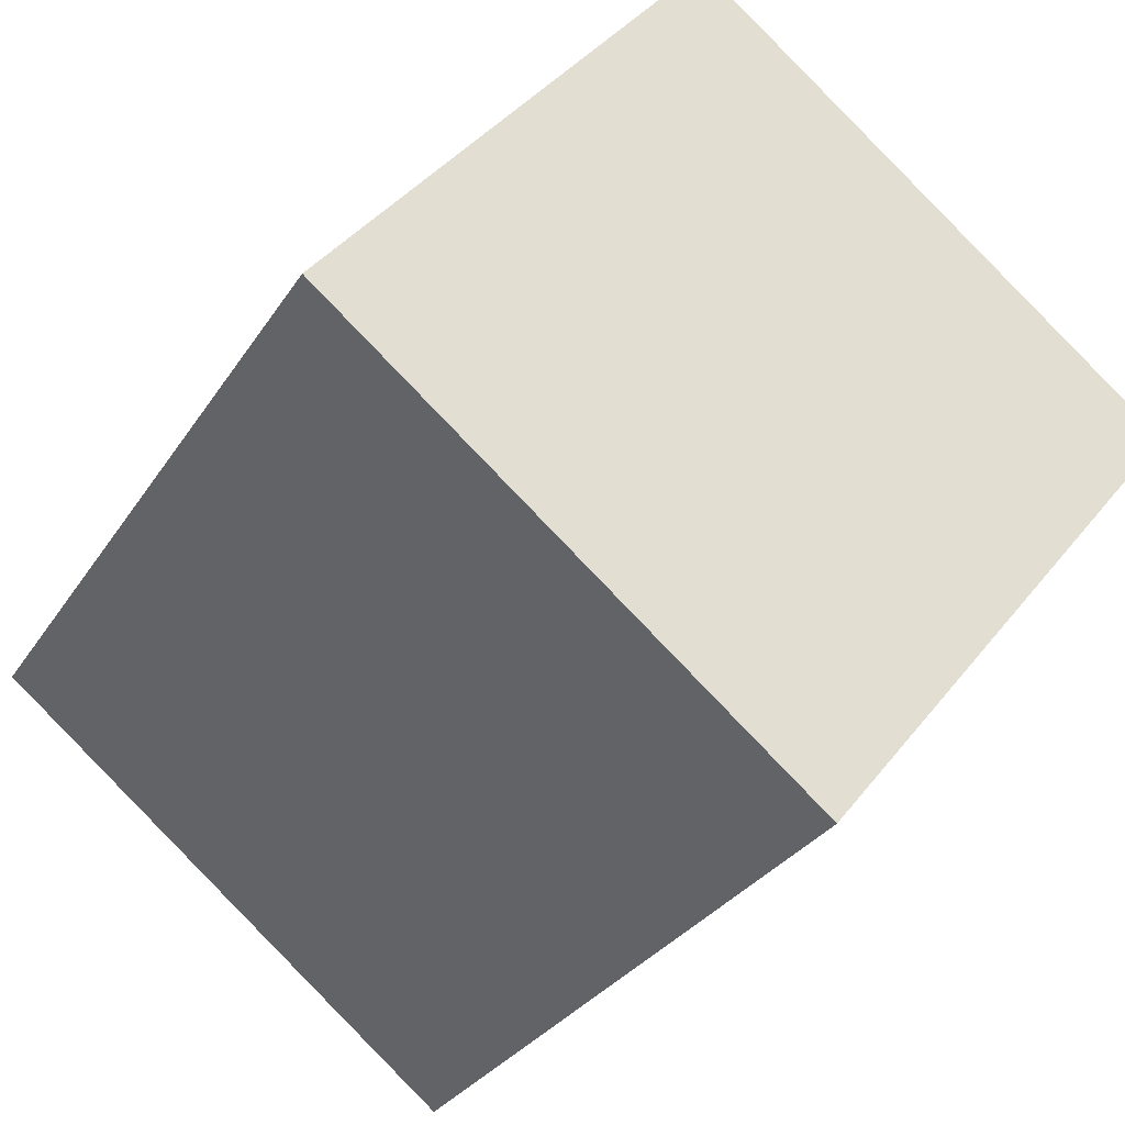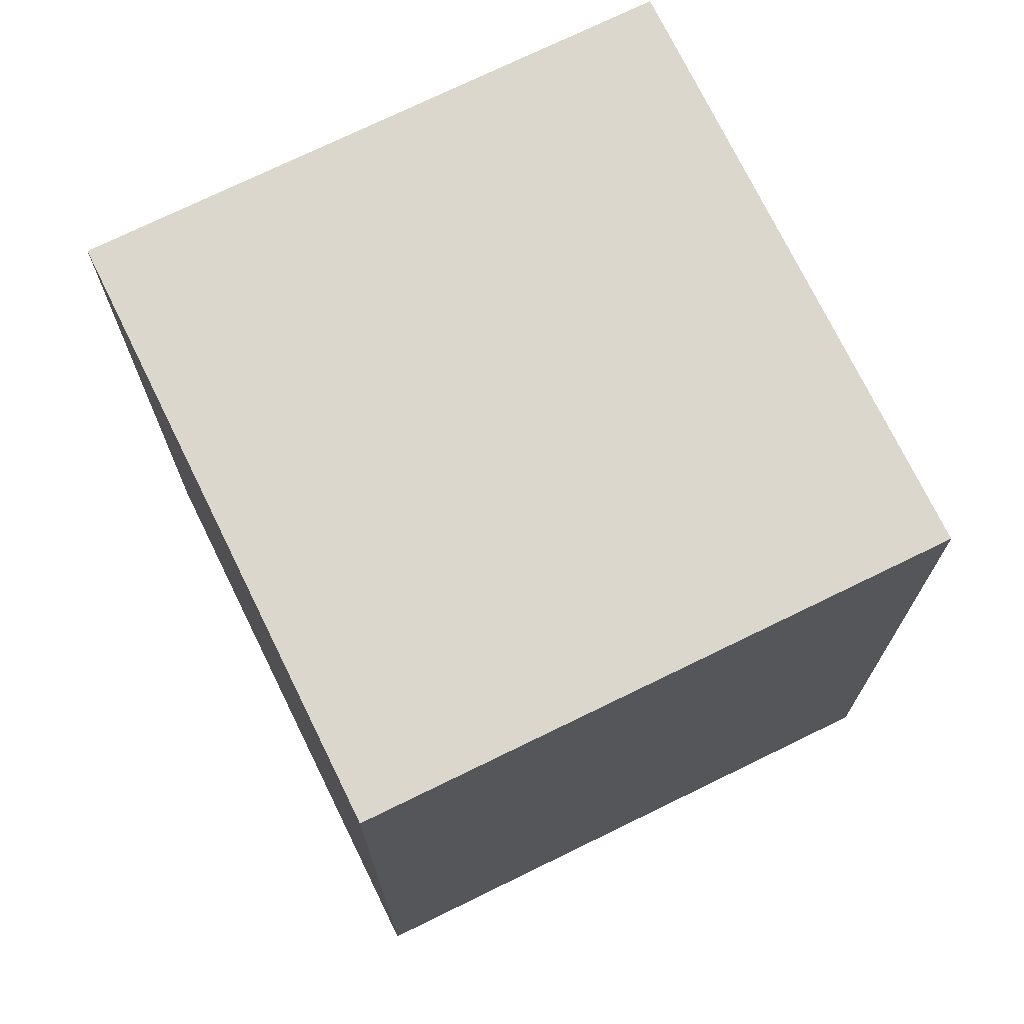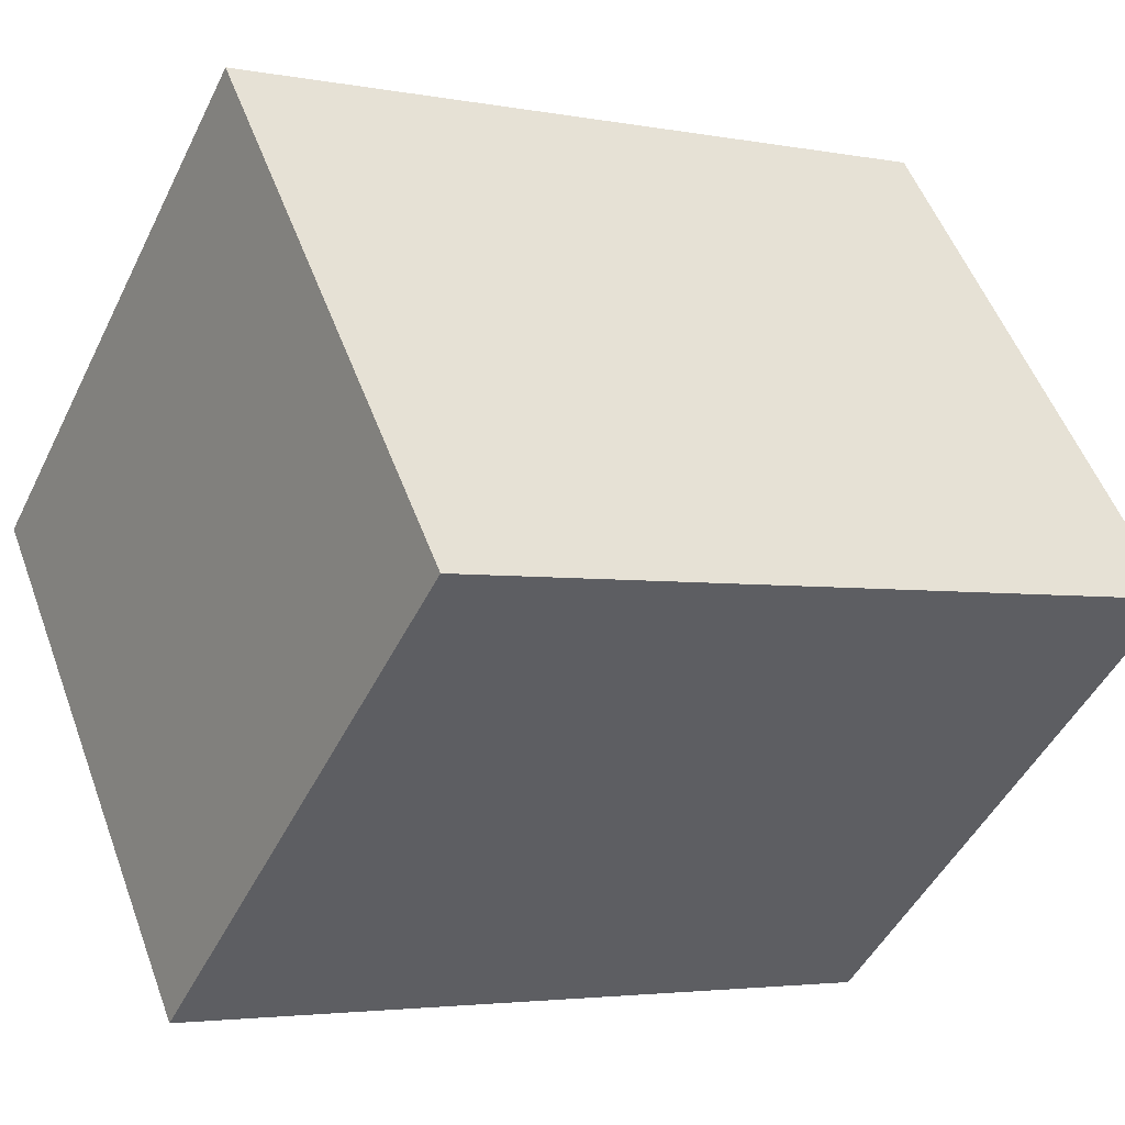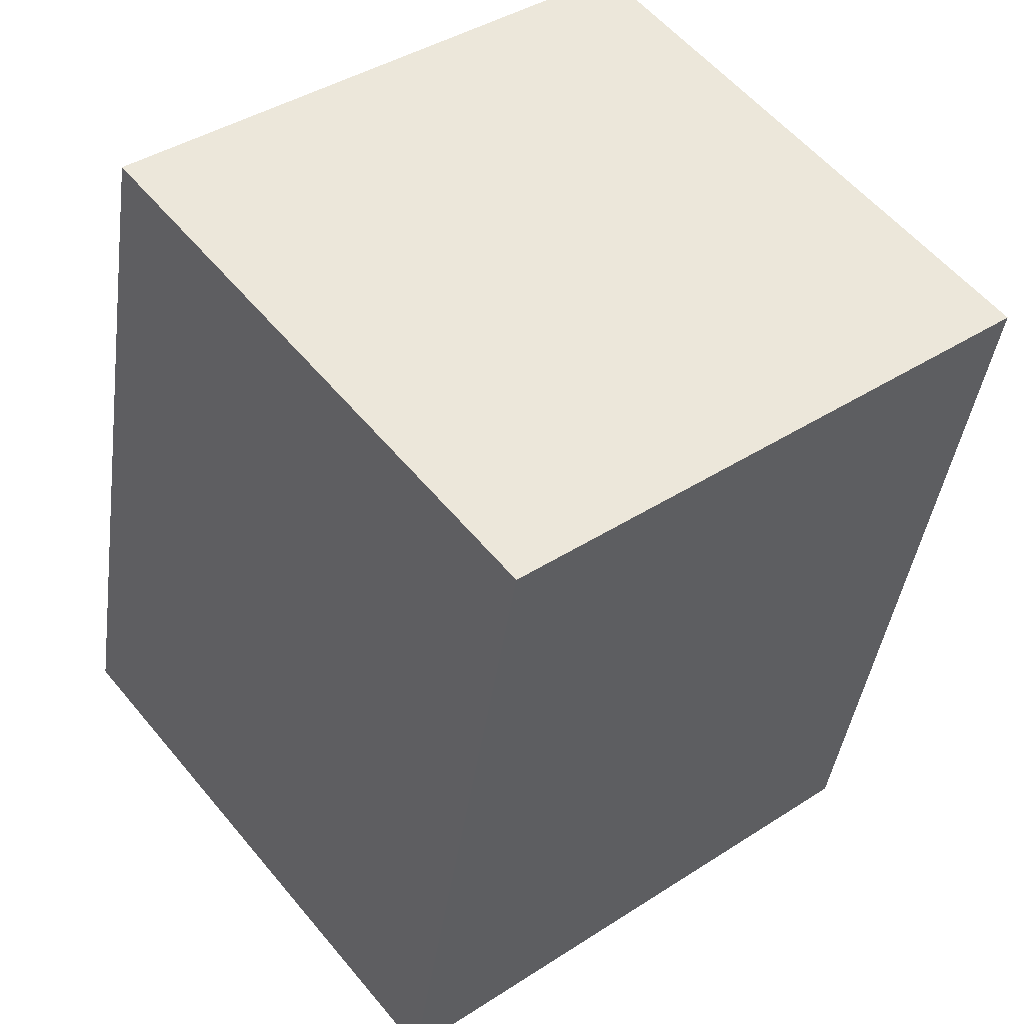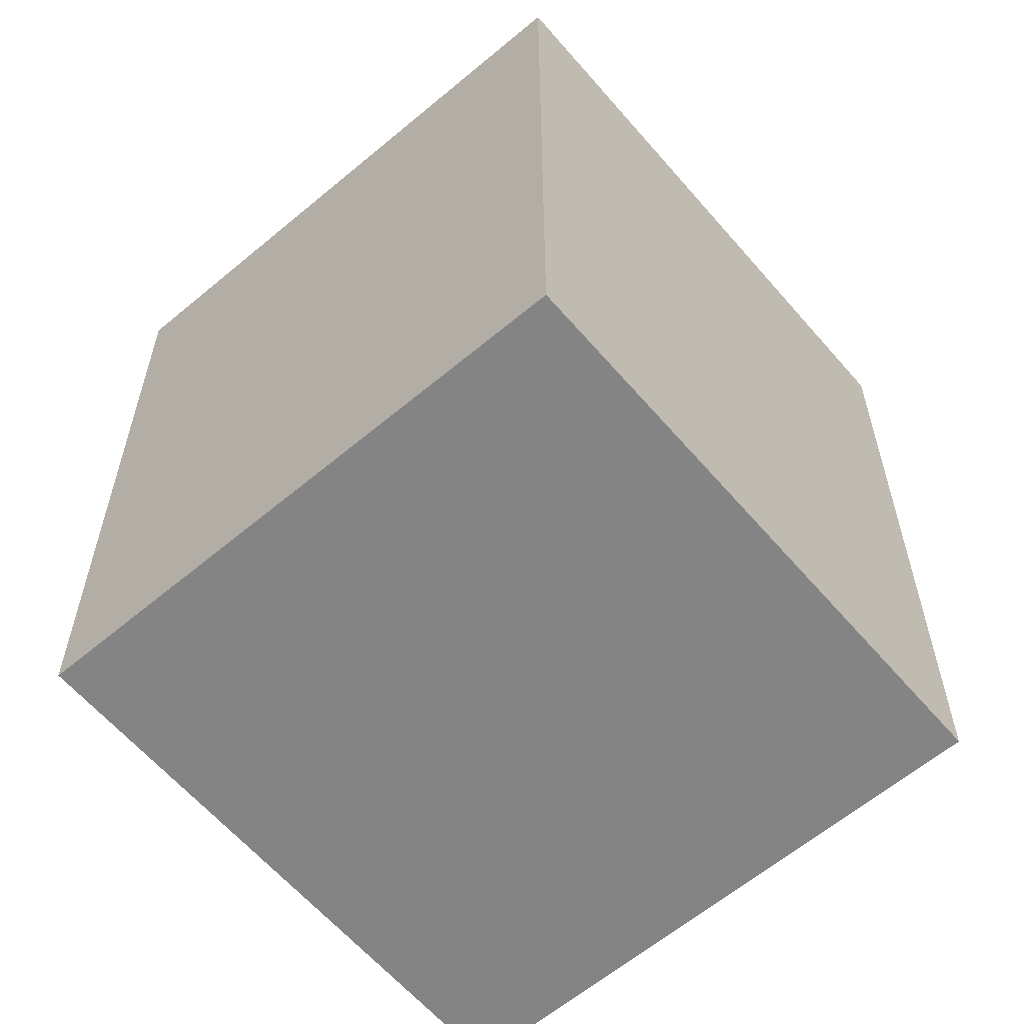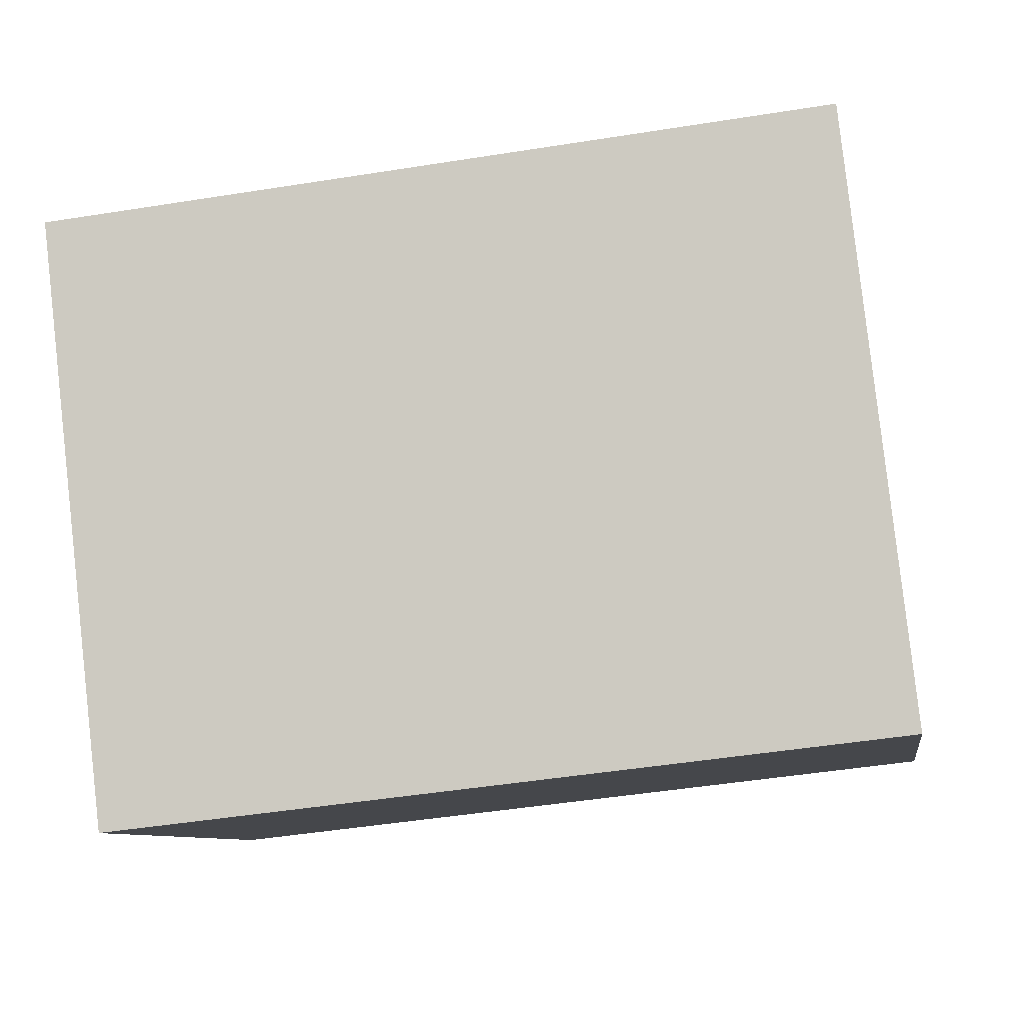
<metadata>
{"format":"obj","ext":"obj","renderer":"f3d","projection":"perspective","resolution":1024,"background":"white","views":[{"elev":-29.7,"azim":153.5,"up":"+Z"},{"elev":73.3,"azim":25.1,"up":"+Y"},{"elev":-3.4,"azim":56.9,"up":"+Z"},{"elev":-41.6,"azim":-7.8,"up":"+Z"},{"elev":-61.4,"azim":91.7,"up":"+Y"},{"elev":-47.1,"azim":-79.7,"up":"+Z"}]}
</metadata>
<code>
v  2.429 3.977 1.954
v  1.921 3.977 -2.387
v  0 3.977 2.435e-16
v  4.349 3.977 -0.432
v  1.921 1.462e-16 -2.387
v  0 0 0
v  2.429 -1.196e-16 1.954
v  4.349 2.645e-17 -0.432
g defaultobject
f 1 2 3
f 2 1 4
f 5 3 2
f 3 5 6
f 6 1 3
f 1 6 7
f 7 4 1
f 4 7 8
f 8 2 4
f 2 8 5
f 8 6 5
f 6 8 7

</code>
